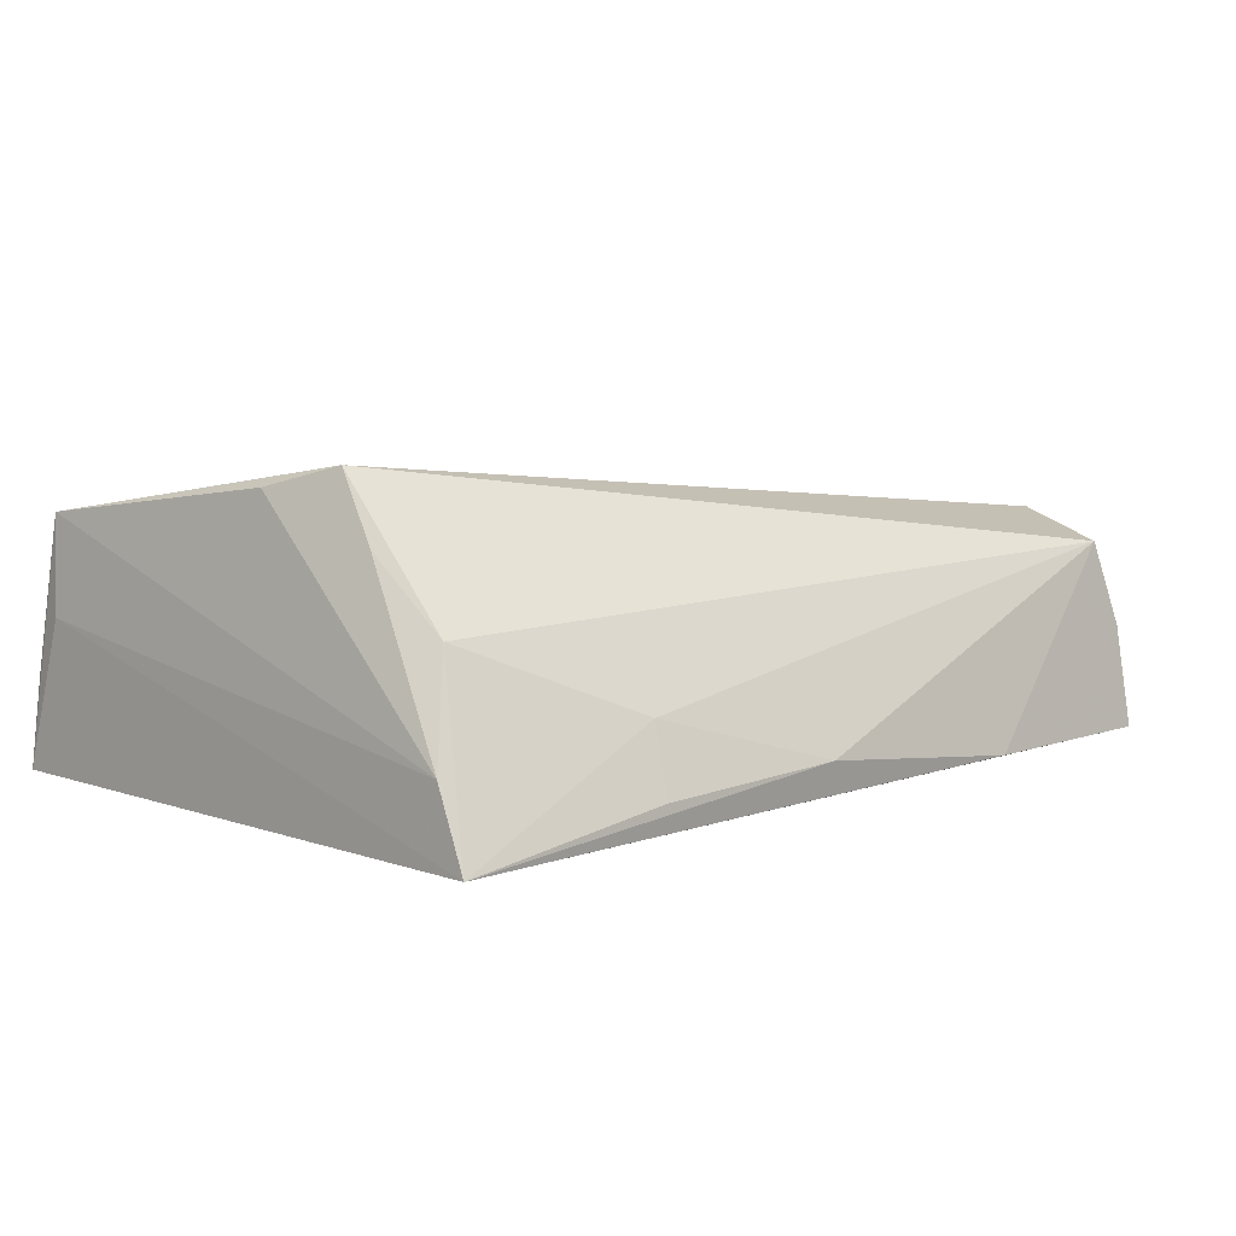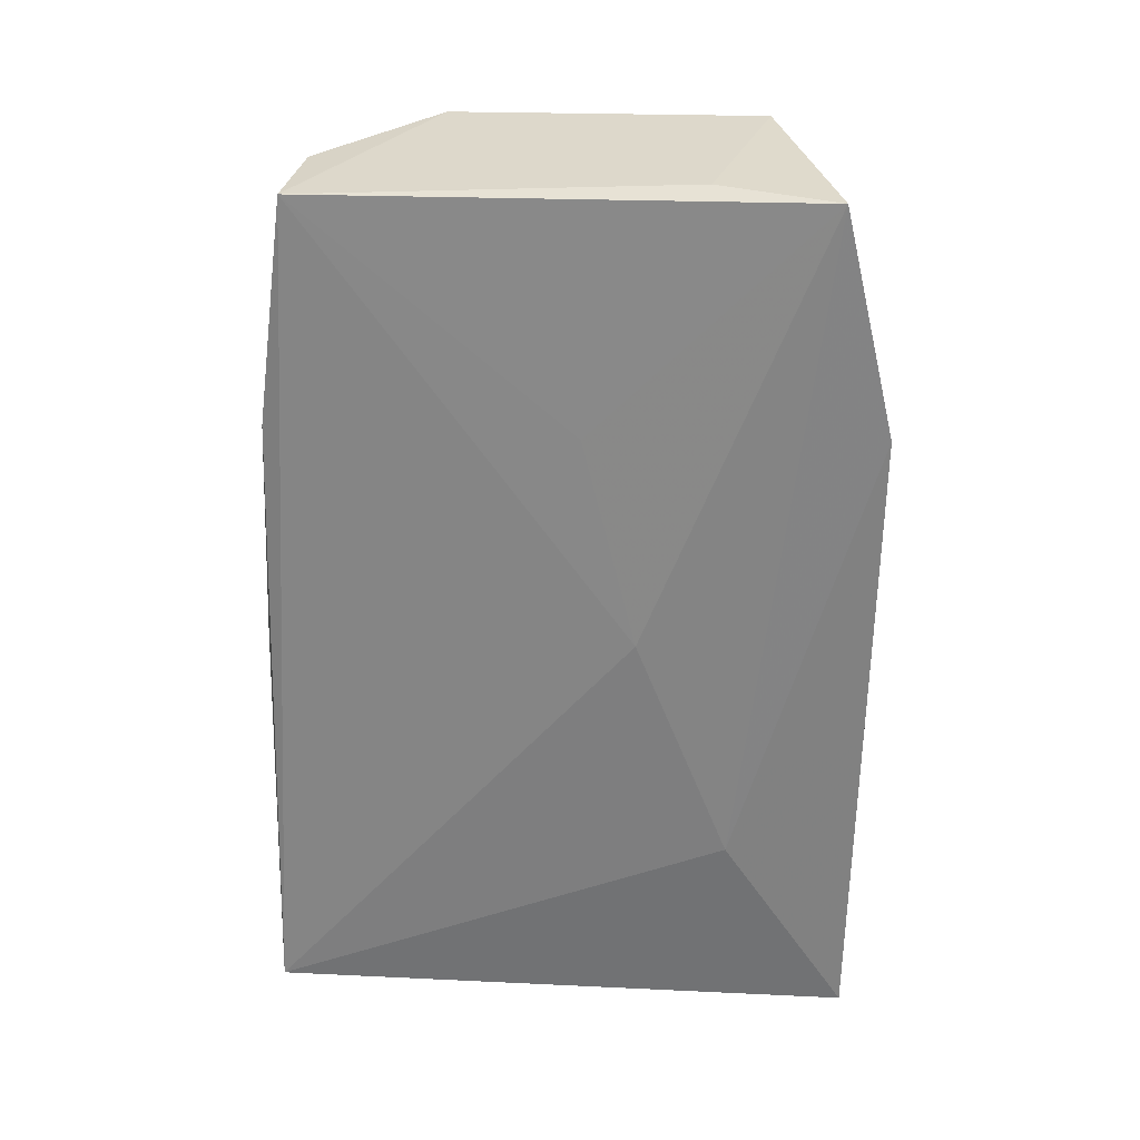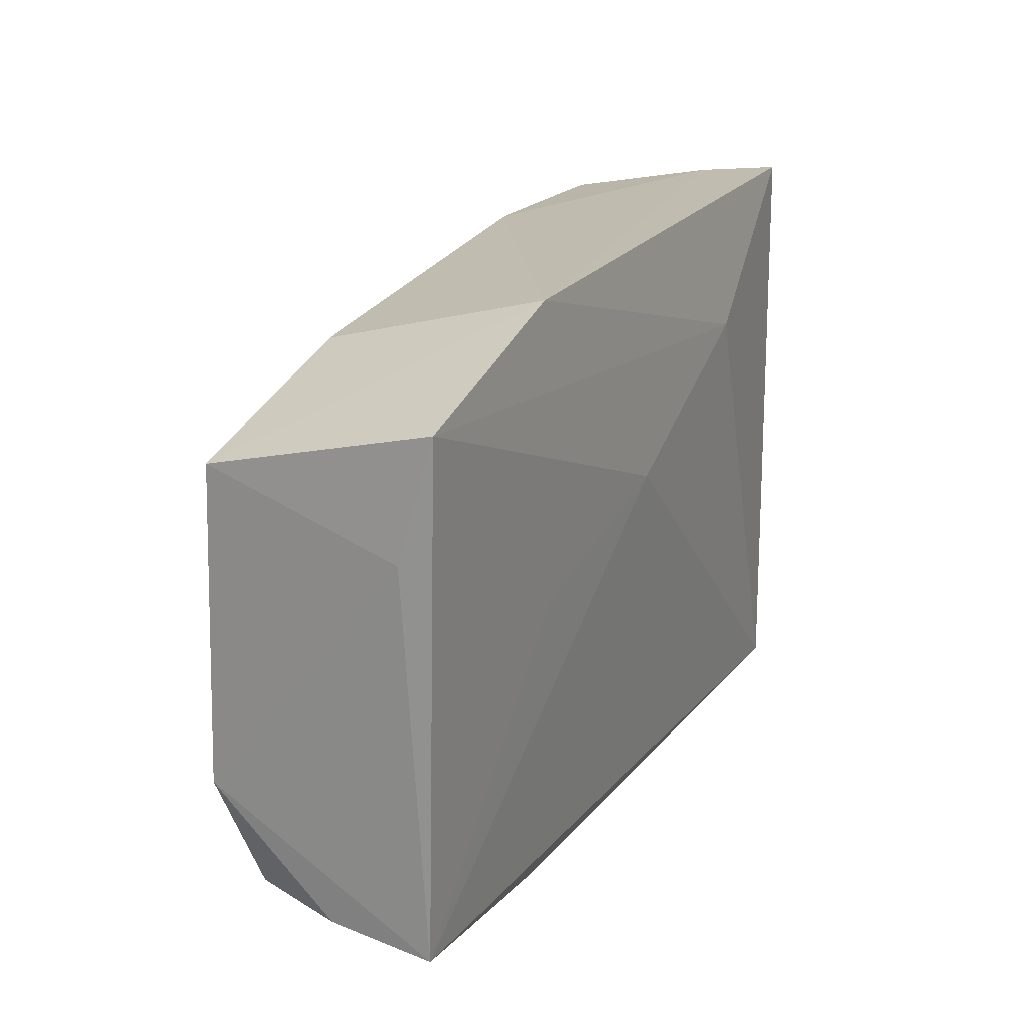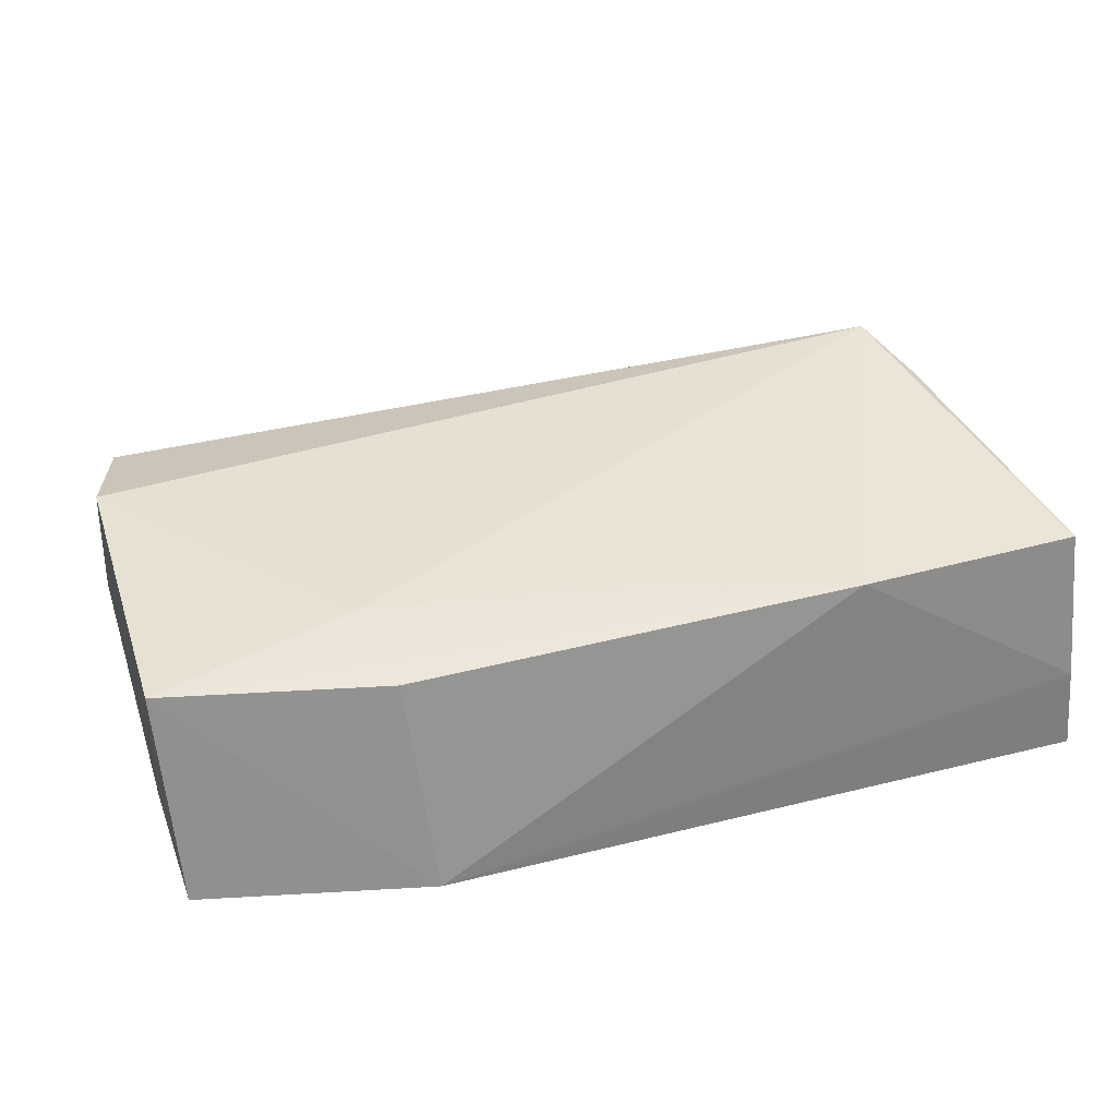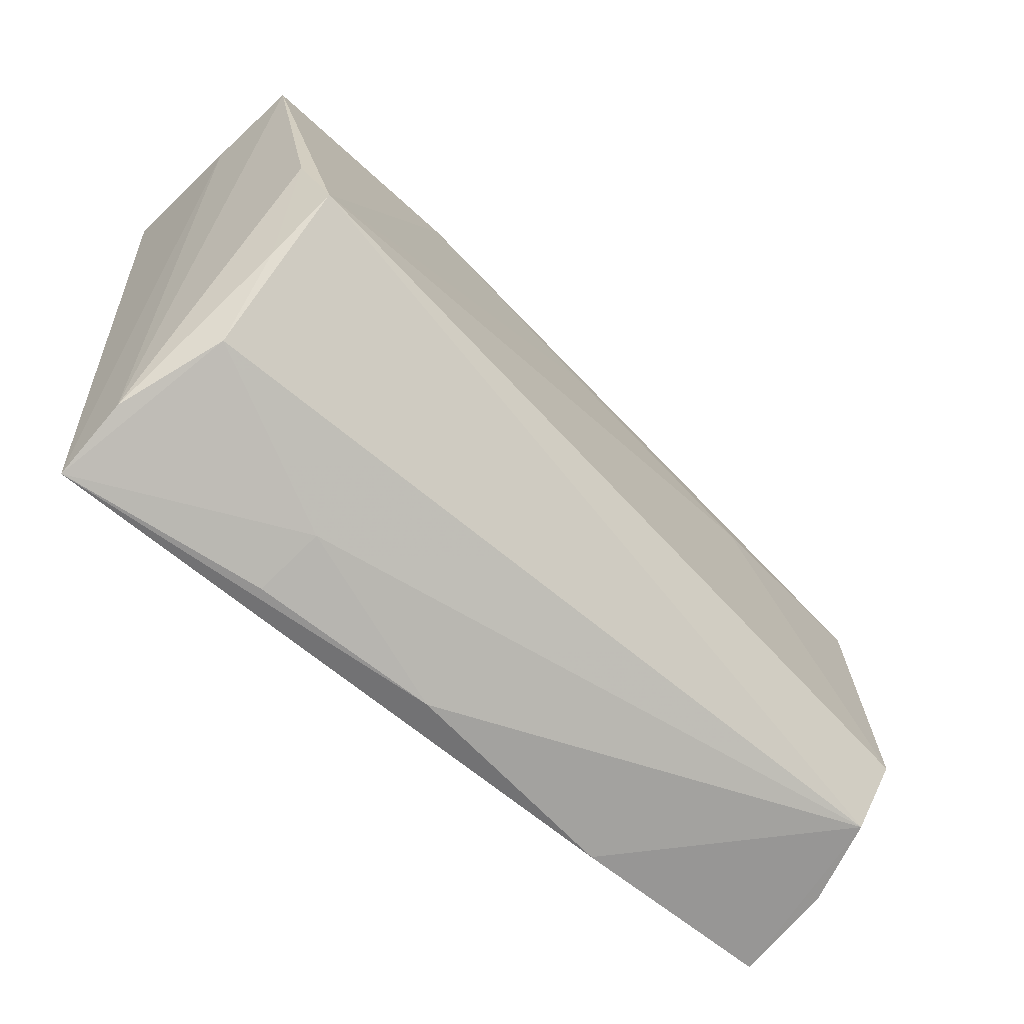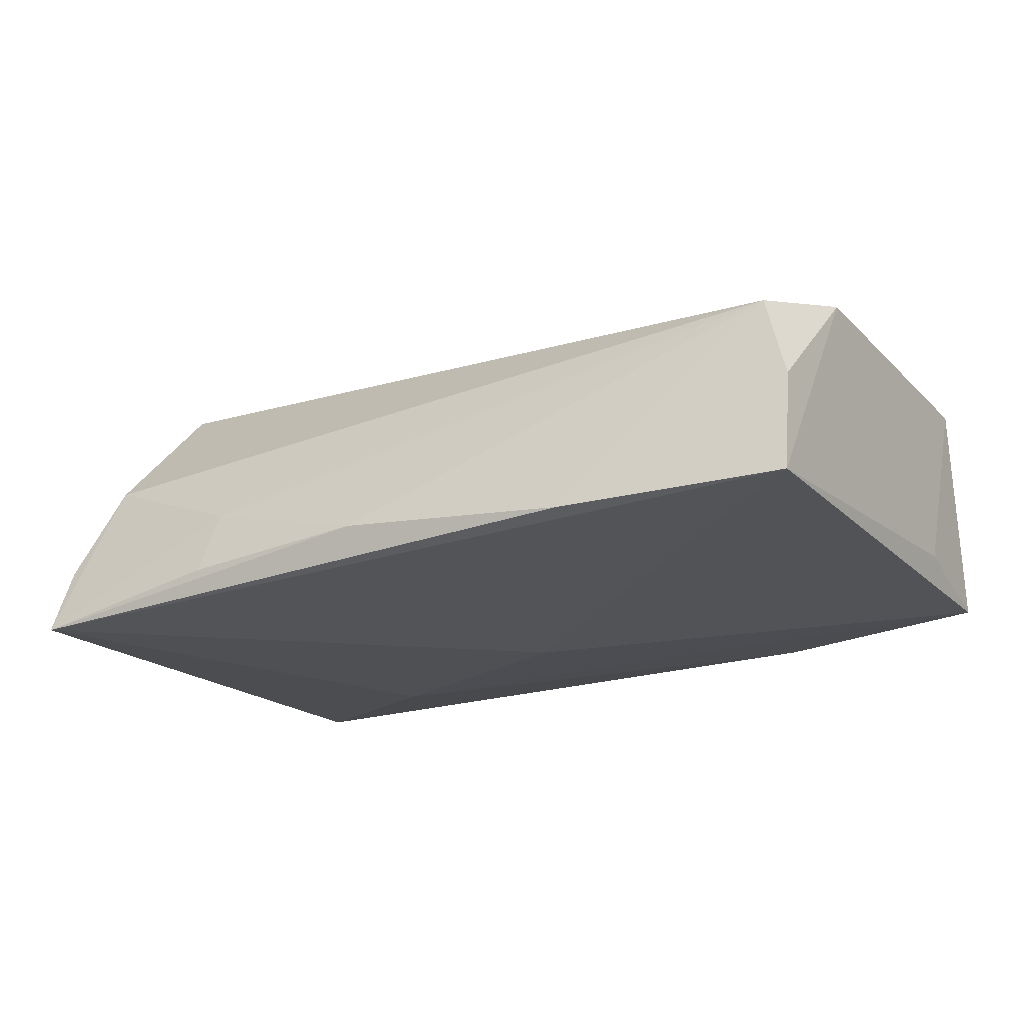
<metadata>
{"format":"obj","ext":"obj","renderer":"f3d","projection":"perspective","resolution":1024,"background":"white","views":[{"elev":5.1,"azim":-41.1,"up":"+Z"},{"elev":-59.5,"azim":89.2,"up":"+Z"},{"elev":20.3,"azim":113.8,"up":"+Y"},{"elev":37.1,"azim":161.4,"up":"+Z"},{"elev":-65.5,"azim":-43.6,"up":"+Y"},{"elev":-19.2,"azim":31.0,"up":"+Z"}]}
</metadata>
<code>
v 0.02884 0.02696 0.01221
v -0.0001458 -0.03612 -0.009485
v -0.04678 -0.03252 -0.006924
v -0.02185 -0.03335 -0.00358
v 0.0544 -0.01577 0.01381
v -0.05185 0.03364 -0.01326
v -0.04322 -0.01311 0.0202
v -0.04644 -0.004073 0.01795
v -0.05162 0.02804 0.003533
v 0.03049 0.01573 0.01444
v -0.02398 0.02981 0.0148
v -0.04663 -0.03612 -0.01548
v 0.05071 -0.02878 0.01028
v -0.05133 0.03256 -0.003349
v -0.05084 0.0291 0.01466
v -0.04413 -0.01895 0.01256
v 0.05492 0.02049 0.01228
v 0.02693 0.0333 -0.01263
v -0.04279 -0.02825 0.004652
v 0.05458 0.01268 -0.008852
v 0.05379 -0.03191 -0.0113
v 0.05366 -0.03001 0.0004453
v 0.002073 0.006166 -0.01548
v 0.001569 0.02134 0.01488
v 0.05406 0.0264 -0.01262
v -0.02266 -0.03609 -0.01126
v 0.02729 -0.0004243 -0.01377
v 0.02757 -0.03498 -0.01178
v -0.02667 0.01778 -0.01548
f 6 12 9
f 9 12 3
f 9 3 15
f 15 6 9
f 13 21 22
f 23 21 12
f 22 21 5
f 5 13 22
f 20 17 5
f 5 21 20
f 7 13 5
f 11 15 7
f 7 15 8
f 8 15 3
f 19 13 7
f 19 3 12
f 12 21 28
f 21 13 28
f 12 6 29
f 29 23 12
f 20 21 25
f 23 29 25
f 25 17 20
f 17 11 10
f 7 5 10
f 10 5 17
f 6 15 14
f 15 11 14
f 16 19 7
f 3 19 16
f 7 8 16
f 16 8 3
f 4 19 12
f 13 19 4
f 21 23 27
f 27 25 21
f 23 25 27
f 18 29 6
f 18 25 29
f 6 14 18
f 18 14 11
f 17 25 18
f 24 11 7
f 7 10 24
f 24 10 11
f 2 28 13
f 13 4 2
f 12 28 2
f 1 11 17
f 17 18 1
f 1 18 11
f 26 4 12
f 12 2 26
f 26 2 4

</code>
